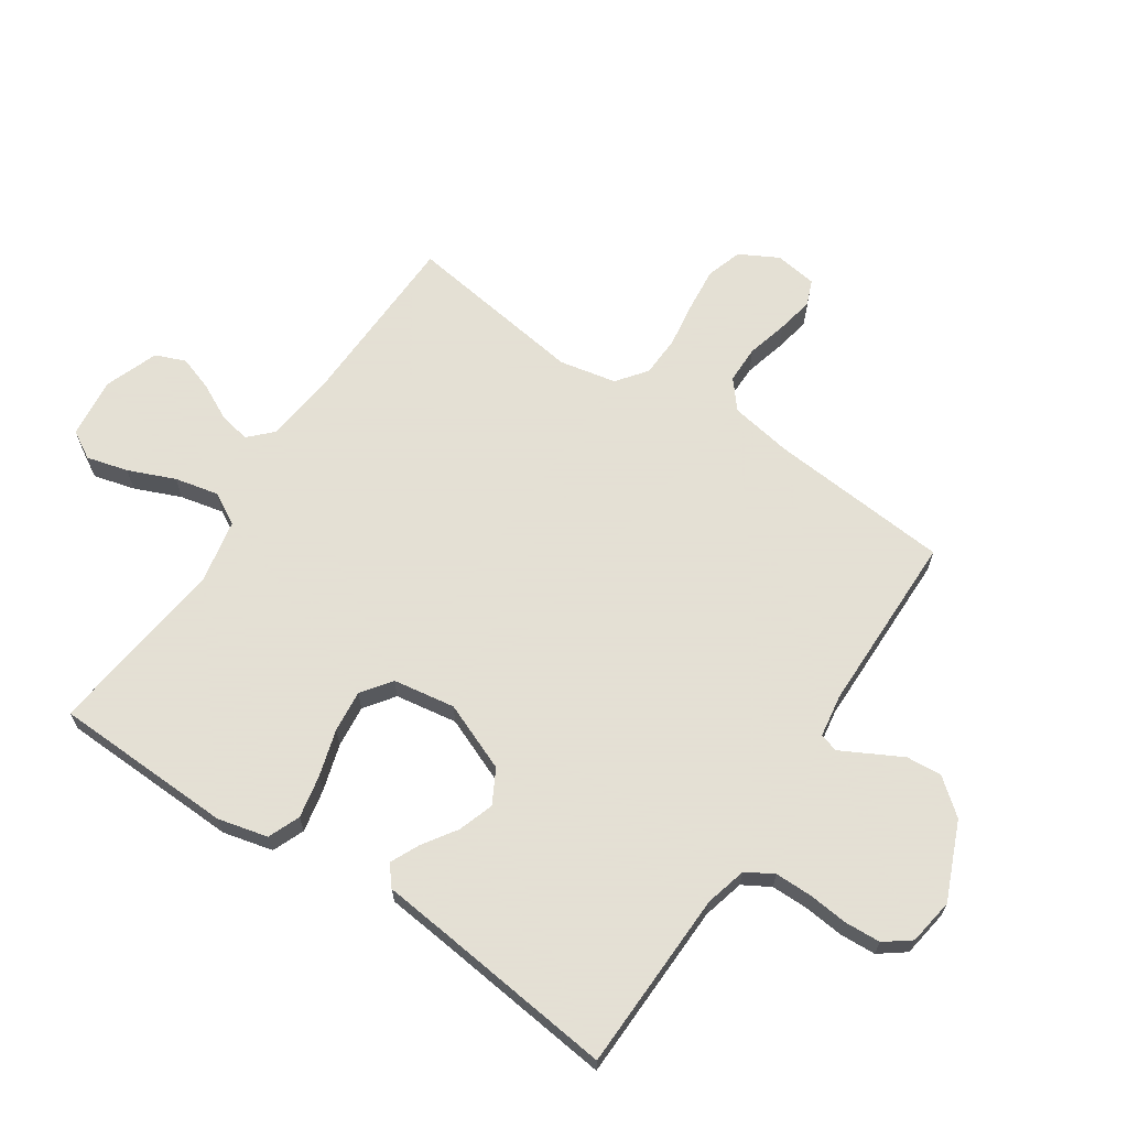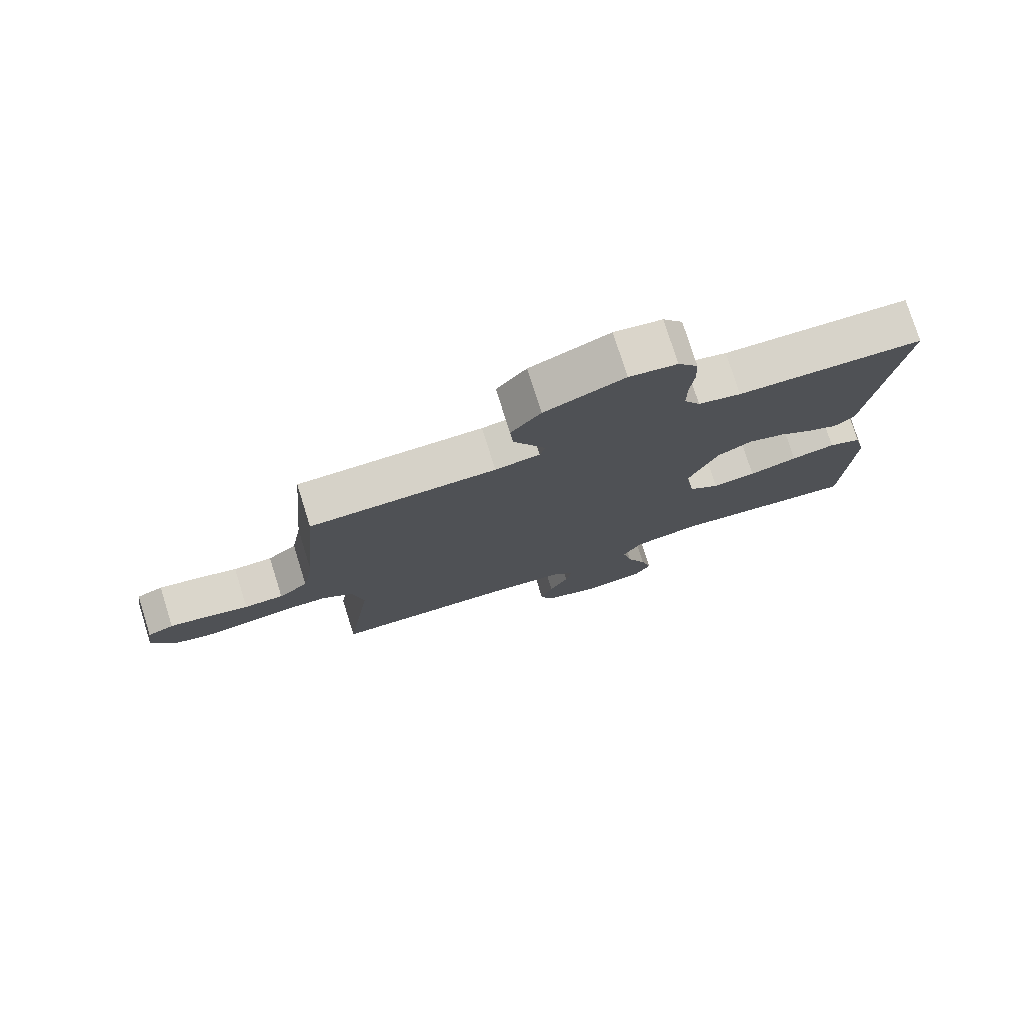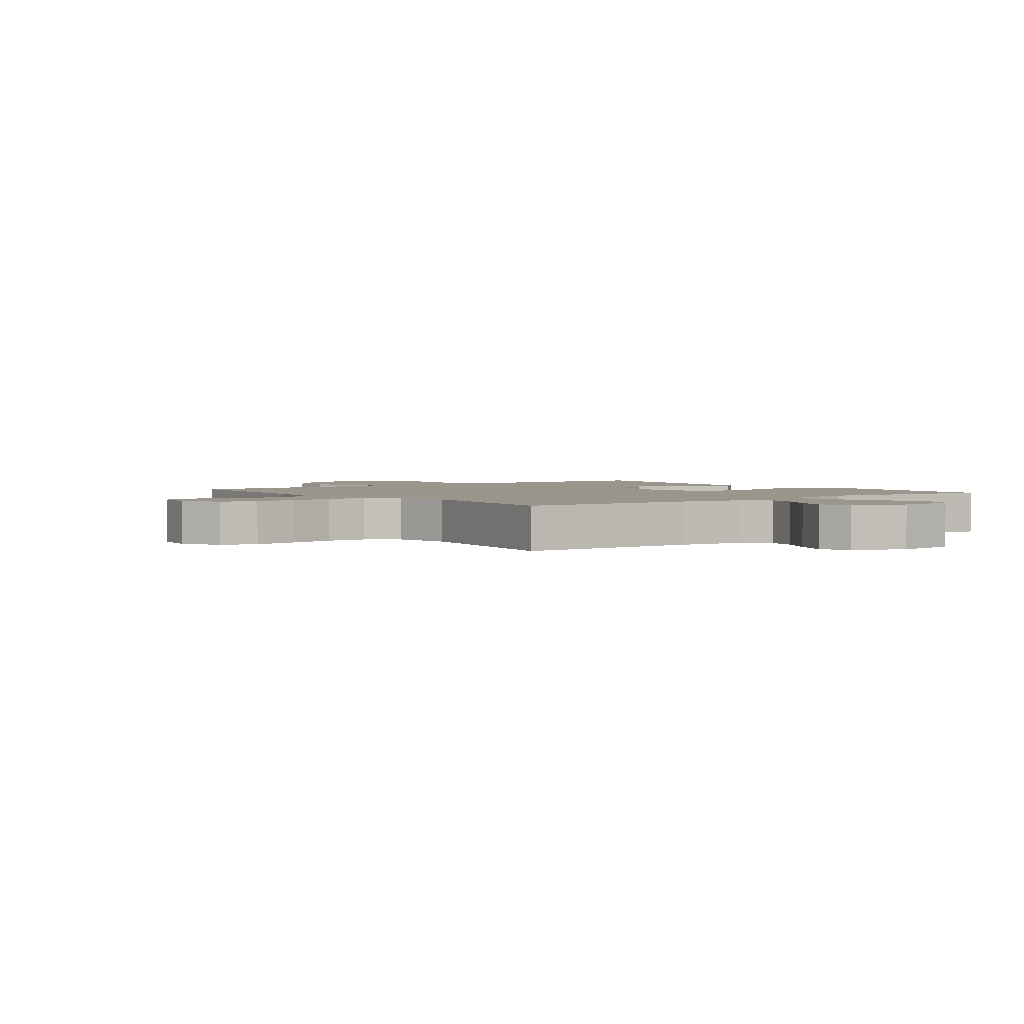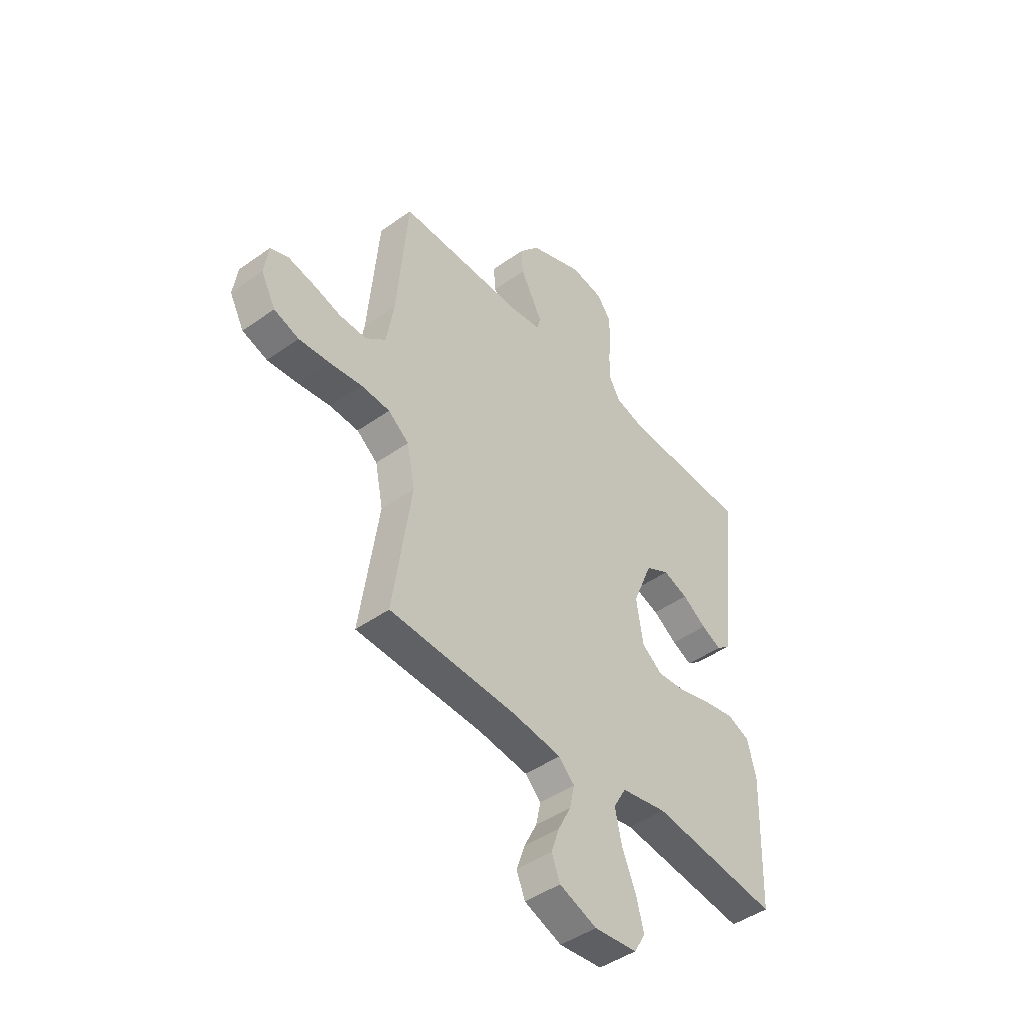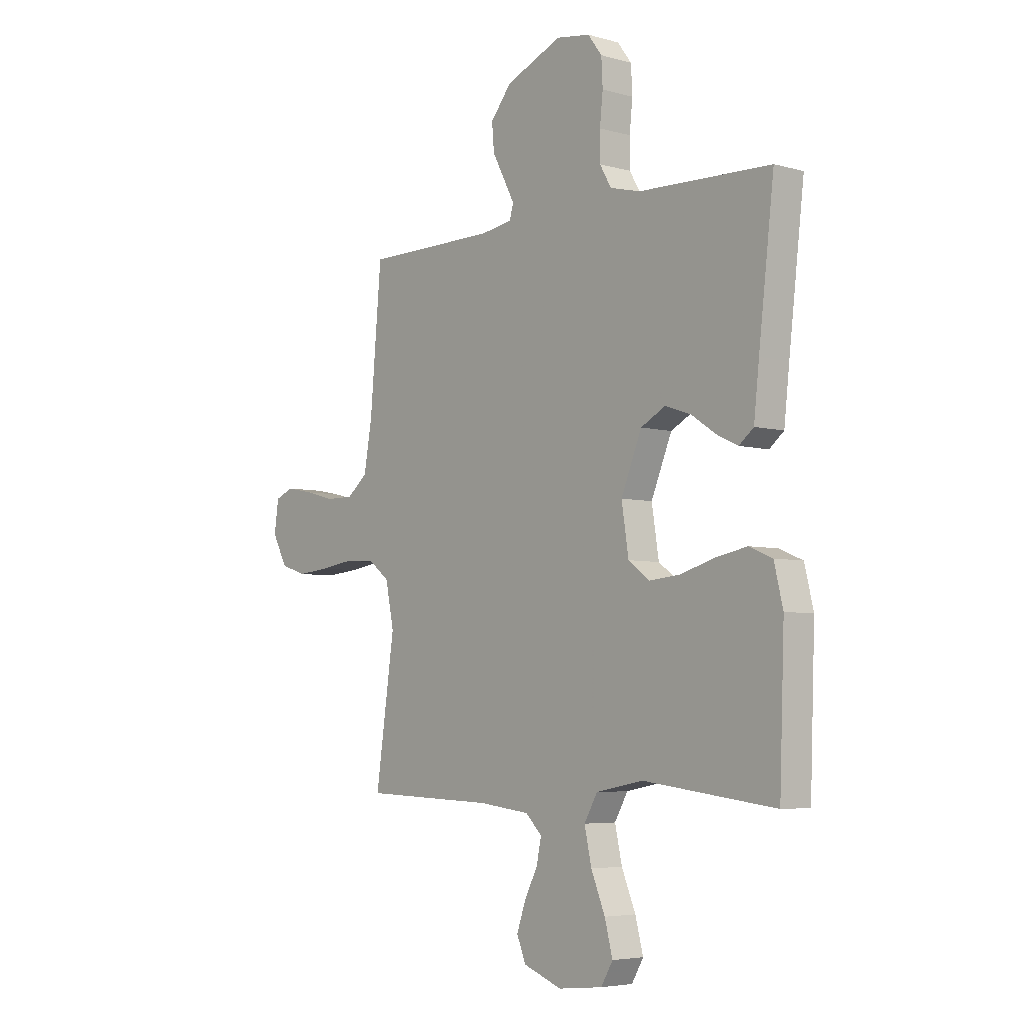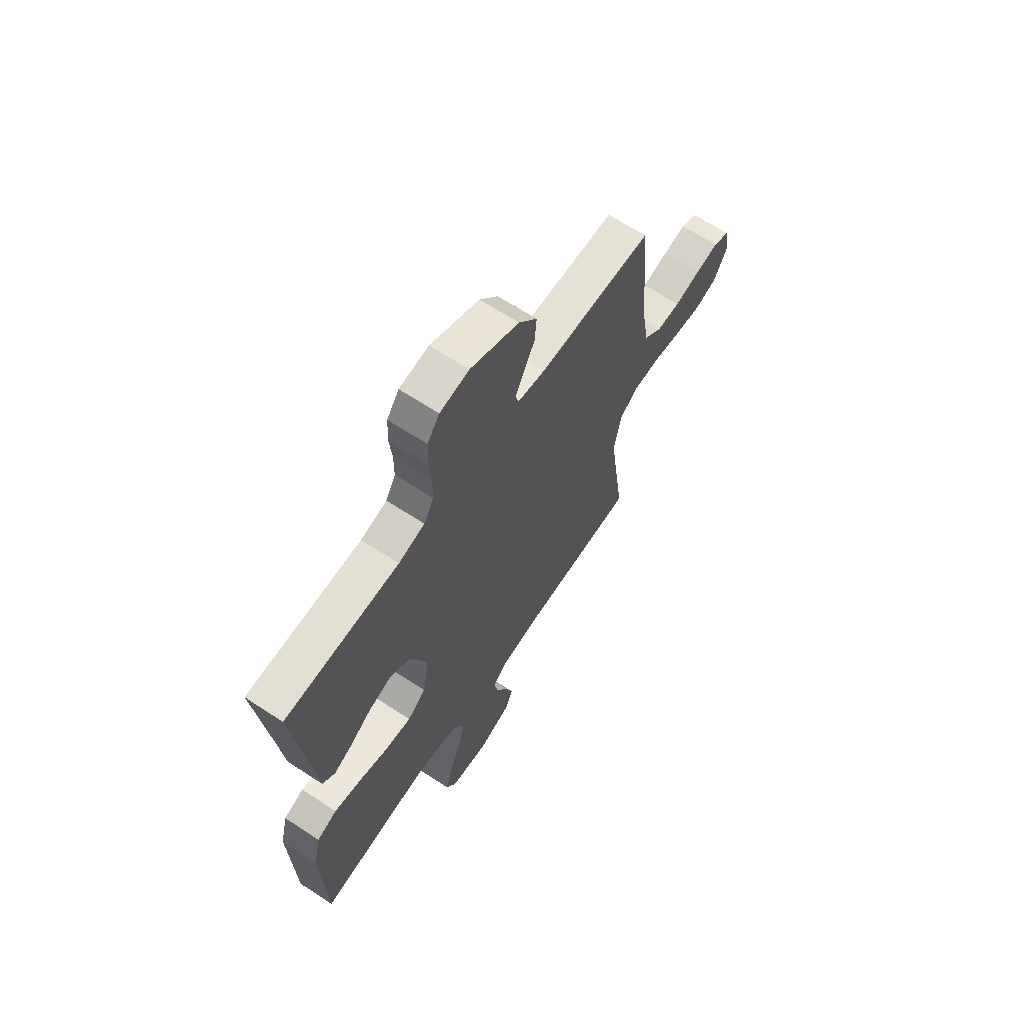
<metadata>
{"format":"obj","ext":"obj","renderer":"f3d","projection":"perspective","resolution":1024,"background":"white","views":[{"elev":66.2,"azim":-56.4,"up":"+Y"},{"elev":77.4,"azim":162.6,"up":"+Z"},{"elev":2.4,"azim":143.2,"up":"+Y"},{"elev":-45.5,"azim":129.4,"up":"+Z"},{"elev":-5.1,"azim":-131.1,"up":"+Z"},{"elev":65.1,"azim":-56.5,"up":"+Z"}]}
</metadata>
<code>
v -0.5 0.07 0.5
v -0.2 0.07 0.509
v -0.131 0.07 0.527
v -0.105 0.07 0.572
v -0.105 0.07 0.634
v -0.112 0.07 0.7
v -0.109 0.07 0.76
v -0.077 0.07 0.803
v 0 0.07 0.815
v 0.128 0.07 0.761
v 0.176 0.07 0.702
v 0.171 0.07 0.643
v 0.142 0.07 0.588
v 0.119 0.07 0.544
v 0.128 0.07 0.513
v 0.2 0.07 0.502
v 0.5 0.07 0.5
v 0.526 0.07 0.2
v 0.544 0.07 0.096
v 0.591 0.07 0.057
v 0.654 0.07 0.057
v 0.722 0.07 0.075
v 0.783 0.07 0.087
v 0.825 0.07 0.07
v 0.835 0.07 0
v 0.801 0.07 -0.064
v 0.742 0.07 -0.083
v 0.669 0.07 -0.076
v 0.593 0.07 -0.065
v 0.525 0.07 -0.068
v 0.476 0.07 -0.106
v 0.457 0.07 -0.2
v 0.5 0.07 -0.5
v 0.2 0.07 -0.51
v 0.084 0.07 -0.524
v 0.047 0.07 -0.561
v 0.058 0.07 -0.613
v 0.088 0.07 -0.672
v 0.108 0.07 -0.73
v 0.088 0.07 -0.78
v 0 0.07 -0.813
v -0.101 0.07 -0.802
v -0.128 0.07 -0.756
v -0.11 0.07 -0.687
v -0.078 0.07 -0.61
v -0.062 0.07 -0.537
v -0.092 0.07 -0.484
v -0.2 0.07 -0.463
v -0.5 0.07 -0.5
v -0.511 0.07 -0.2
v -0.491 0.07 -0.117
v -0.438 0.07 -0.095
v -0.367 0.07 -0.109
v -0.289 0.07 -0.132
v -0.219 0.07 -0.139
v -0.17 0.07 -0.103
v -0.154 0.07 0
v -0.201 0.07 0.114
v -0.257 0.07 0.144
v -0.316 0.07 0.124
v -0.373 0.07 0.086
v -0.42 0.07 0.064
v -0.453 0.07 0.091
v -0.465 0.07 0.2
v -0.5 0 0.5
v -0.2 0 0.509
v -0.131 0 0.527
v -0.105 0 0.572
v -0.105 0 0.634
v -0.112 0 0.7
v -0.109 0 0.76
v -0.077 0 0.803
v 0 0 0.815
v 0.128 0 0.761
v 0.176 0 0.702
v 0.171 0 0.643
v 0.142 0 0.588
v 0.119 0 0.544
v 0.128 0 0.513
v 0.2 0 0.502
v 0.5 0 0.5
v 0.526 0 0.2
v 0.544 0 0.096
v 0.591 0 0.057
v 0.654 0 0.057
v 0.722 0 0.075
v 0.783 0 0.087
v 0.825 0 0.07
v 0.835 0 0
v 0.801 0 -0.064
v 0.742 0 -0.083
v 0.669 0 -0.076
v 0.593 0 -0.065
v 0.525 0 -0.068
v 0.476 0 -0.106
v 0.457 0 -0.2
v 0.5 0 -0.5
v 0.2 0 -0.51
v 0.084 0 -0.524
v 0.047 0 -0.561
v 0.058 0 -0.613
v 0.088 0 -0.672
v 0.108 0 -0.73
v 0.088 0 -0.78
v 0 0 -0.813
v -0.101 0 -0.802
v -0.128 0 -0.756
v -0.11 0 -0.687
v -0.078 0 -0.61
v -0.062 0 -0.537
v -0.092 0 -0.484
v -0.2 0 -0.463
v -0.5 0 -0.5
v -0.511 0 -0.2
v -0.491 0 -0.117
v -0.438 0 -0.095
v -0.367 0 -0.109
v -0.289 0 -0.132
v -0.219 0 -0.139
v -0.17 0 -0.103
v -0.154 0 0
v -0.201 0 0.114
v -0.257 0 0.144
v -0.316 0 0.124
v -0.373 0 0.086
v -0.42 0 0.064
v -0.453 0 0.091
v -0.465 0 0.2
f 61 62 63 64
f 60 61 64 1
f 59 60 1 2
f 58 59 2 3
f 57 58 3 4
f 51 52 53 54
f 51 54 55
f 48 49 50 51
f 47 48 51 55
f 46 47 55 56
f 42 43 44 45
f 42 45 46
f 41 42 46
f 40 41 46
f 37 38 39 40
f 36 37 40 46
f 35 36 46 56
f 32 33 34
f 31 32 34 35
f 26 27 28 29
f 24 25 26 29
f 24 29 30
f 21 22 23 24
f 21 24 30
f 20 21 30 31
f 16 17 18
f 15 16 18 19
f 10 11 12 13
f 10 13 14
f 9 10 14
f 8 9 14 15
f 5 6 7 8
f 4 5 8 15
f 31 35 56 57
f 19 20 31 57
f 4 15 19 57
f 128 127 126 125
f 65 128 125 124
f 66 65 124 123
f 67 66 123 122
f 68 67 122 121
f 118 117 116 115
f 119 118 115
f 115 114 113 112
f 119 115 112 111
f 120 119 111 110
f 109 108 107 106
f 110 109 106
f 110 106 105
f 110 105 104
f 104 103 102 101
f 110 104 101 100
f 120 110 100 99
f 98 97 96
f 99 98 96 95
f 93 92 91 90
f 93 90 89 88
f 94 93 88
f 88 87 86 85
f 94 88 85
f 95 94 85 84
f 82 81 80
f 83 82 80 79
f 77 76 75 74
f 78 77 74
f 78 74 73
f 79 78 73 72
f 72 71 70 69
f 79 72 69 68
f 121 120 99 95
f 121 95 84 83
f 121 83 79 68
f 1 65 66 2
f 2 66 67 3
f 3 67 68 4
f 4 68 69 5
f 5 69 70 6
f 6 70 71 7
f 7 71 72 8
f 8 72 73 9
f 9 73 74 10
f 10 74 75 11
f 11 75 76 12
f 12 76 77 13
f 13 77 78 14
f 14 78 79 15
f 15 79 80 16
f 16 80 81 17
f 17 81 82 18
f 18 82 83 19
f 19 83 84 20
f 20 84 85 21
f 21 85 86 22
f 22 86 87 23
f 23 87 88 24
f 24 88 89 25
f 25 89 90 26
f 26 90 91 27
f 27 91 92 28
f 28 92 93 29
f 29 93 94 30
f 30 94 95 31
f 31 95 96 32
f 32 96 97 33
f 33 97 98 34
f 34 98 99 35
f 35 99 100 36
f 36 100 101 37
f 37 101 102 38
f 38 102 103 39
f 39 103 104 40
f 40 104 105 41
f 41 105 106 42
f 42 106 107 43
f 43 107 108 44
f 44 108 109 45
f 45 109 110 46
f 46 110 111 47
f 47 111 112 48
f 48 112 113 49
f 49 113 114 50
f 50 114 115 51
f 51 115 116 52
f 52 116 117 53
f 53 117 118 54
f 54 118 119 55
f 55 119 120 56
f 56 120 121 57
f 57 121 122 58
f 58 122 123 59
f 59 123 124 60
f 60 124 125 61
f 61 125 126 62
f 62 126 127 63
f 63 127 128 64
f 64 128 65 1

</code>
